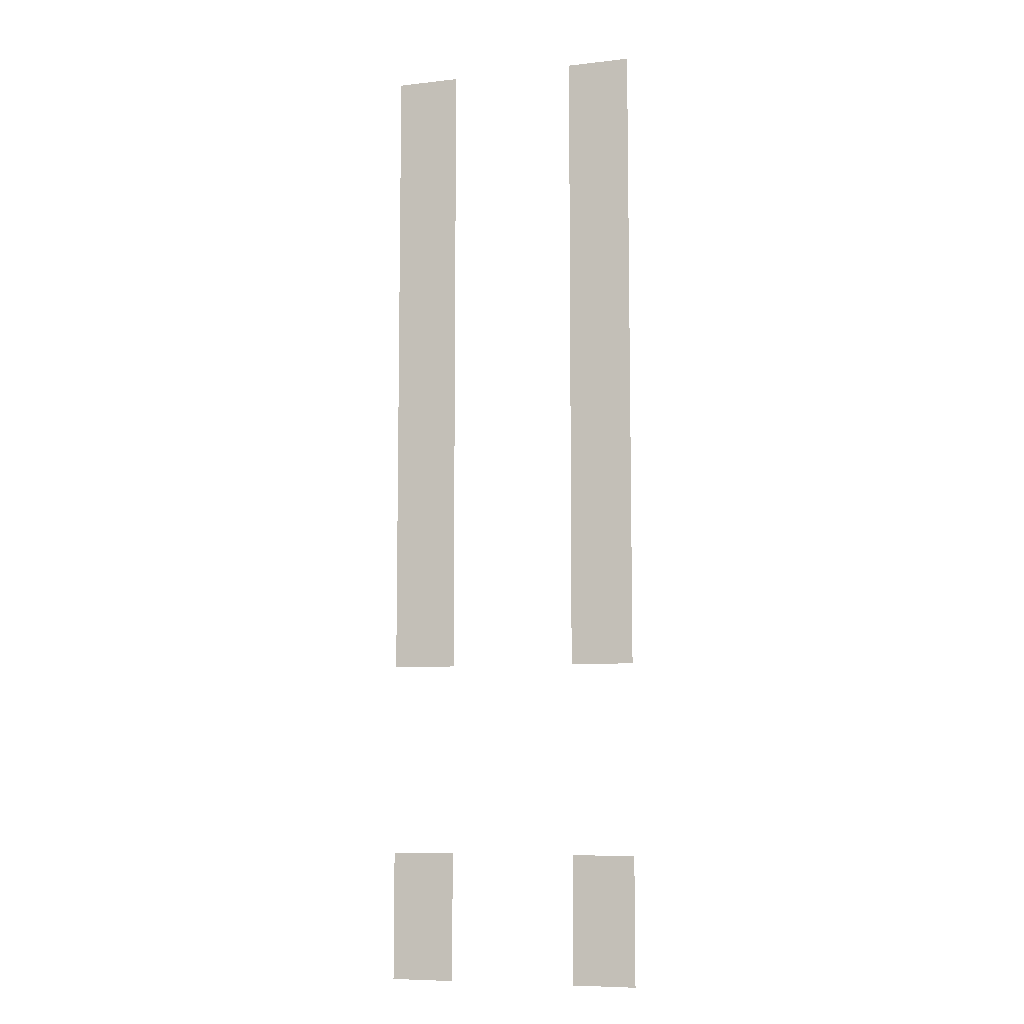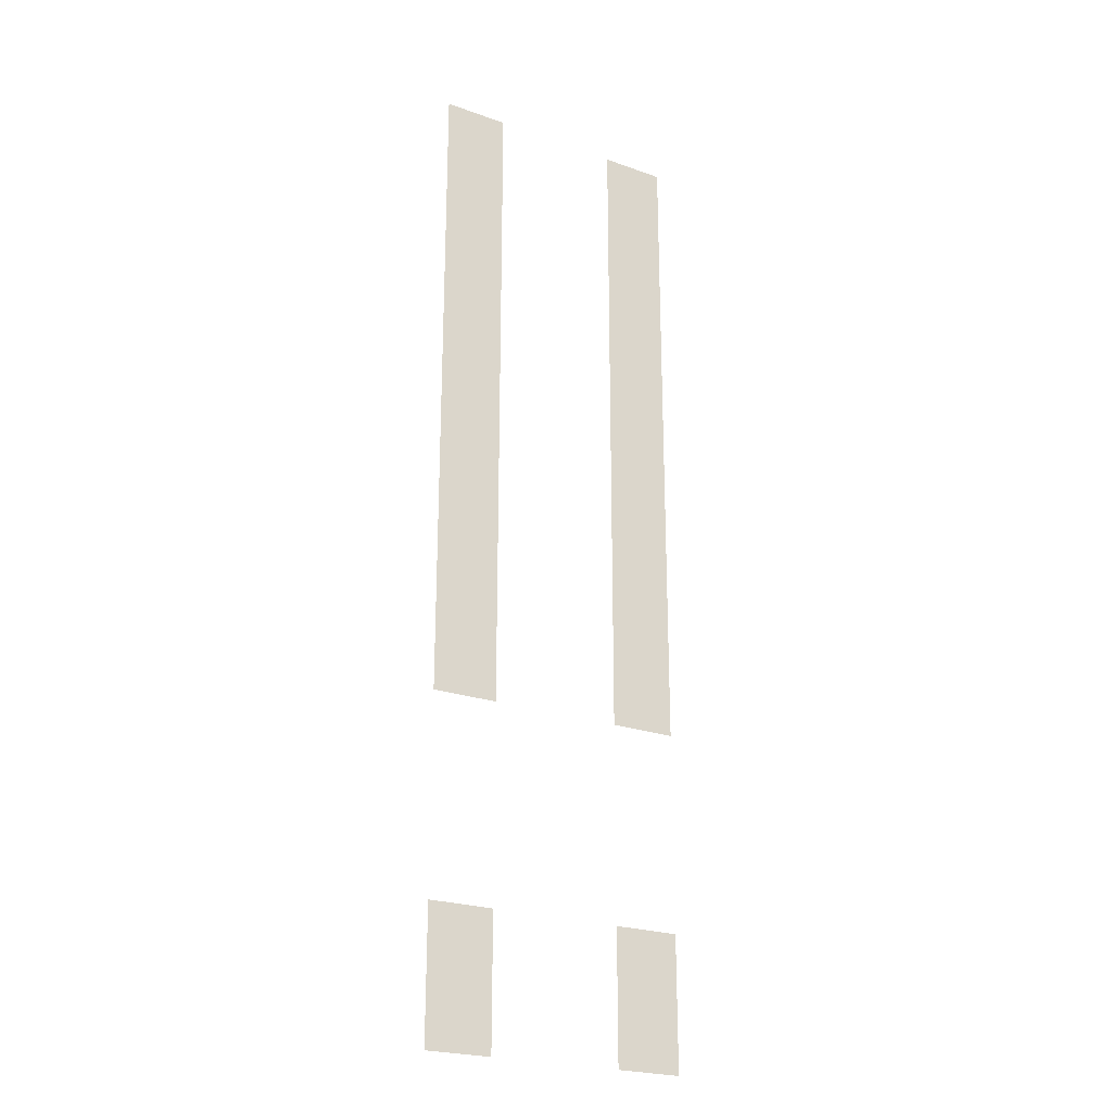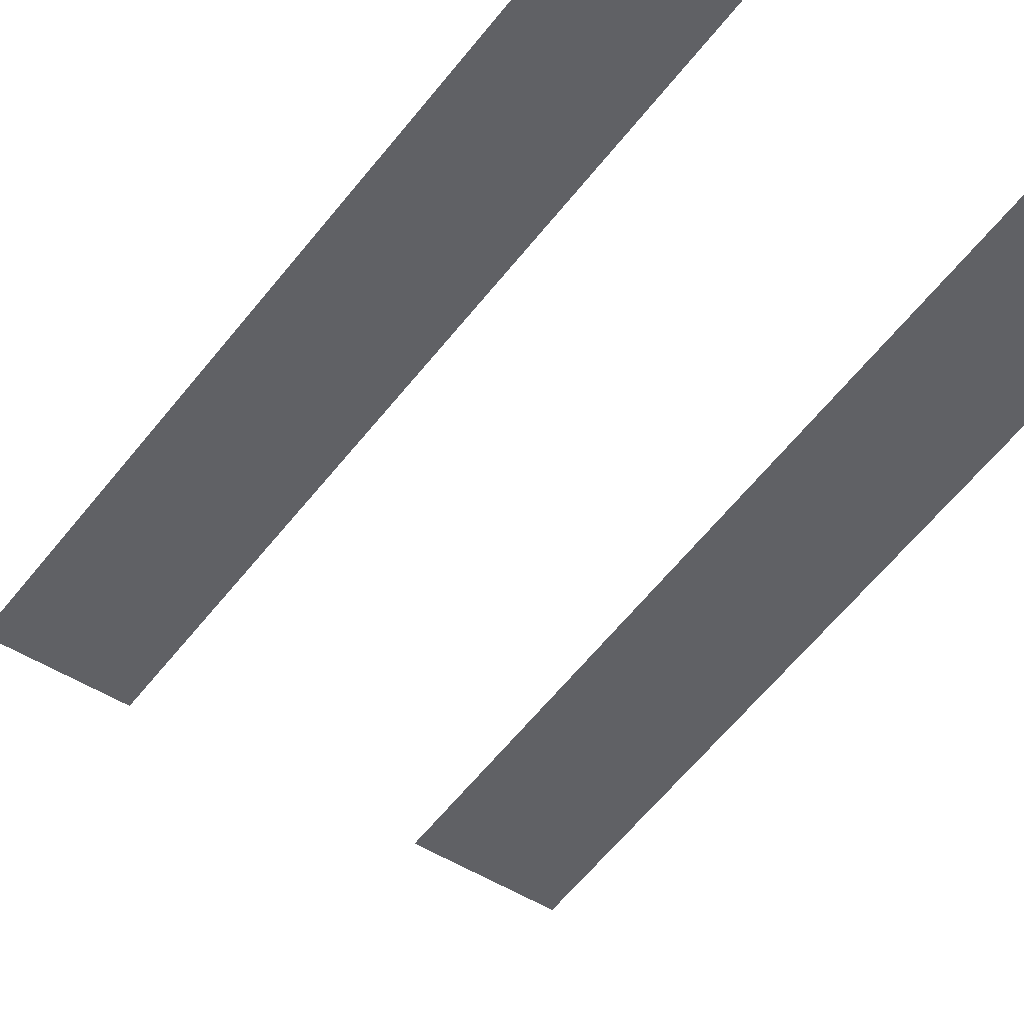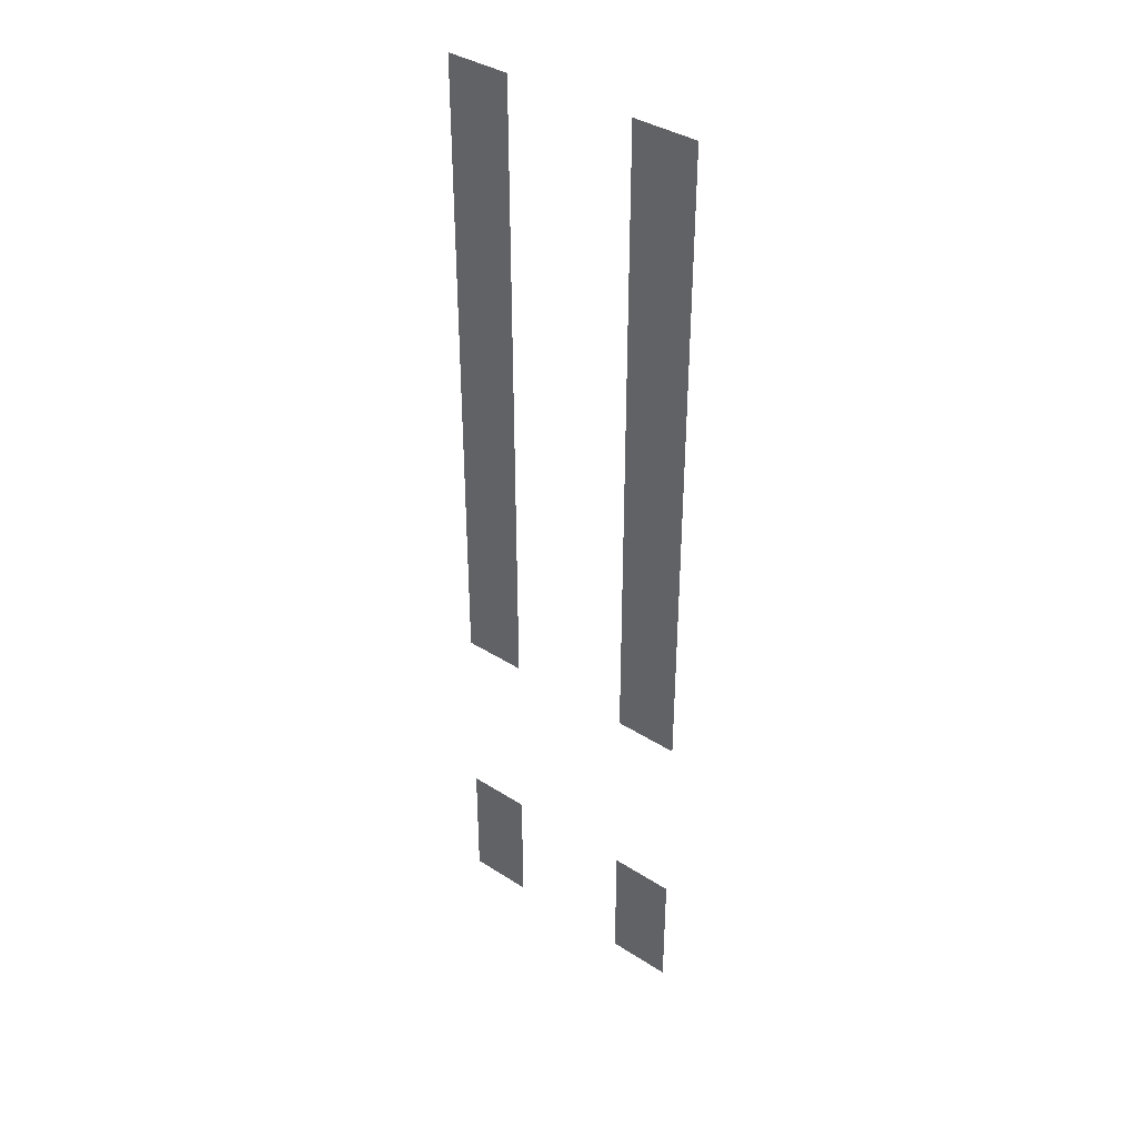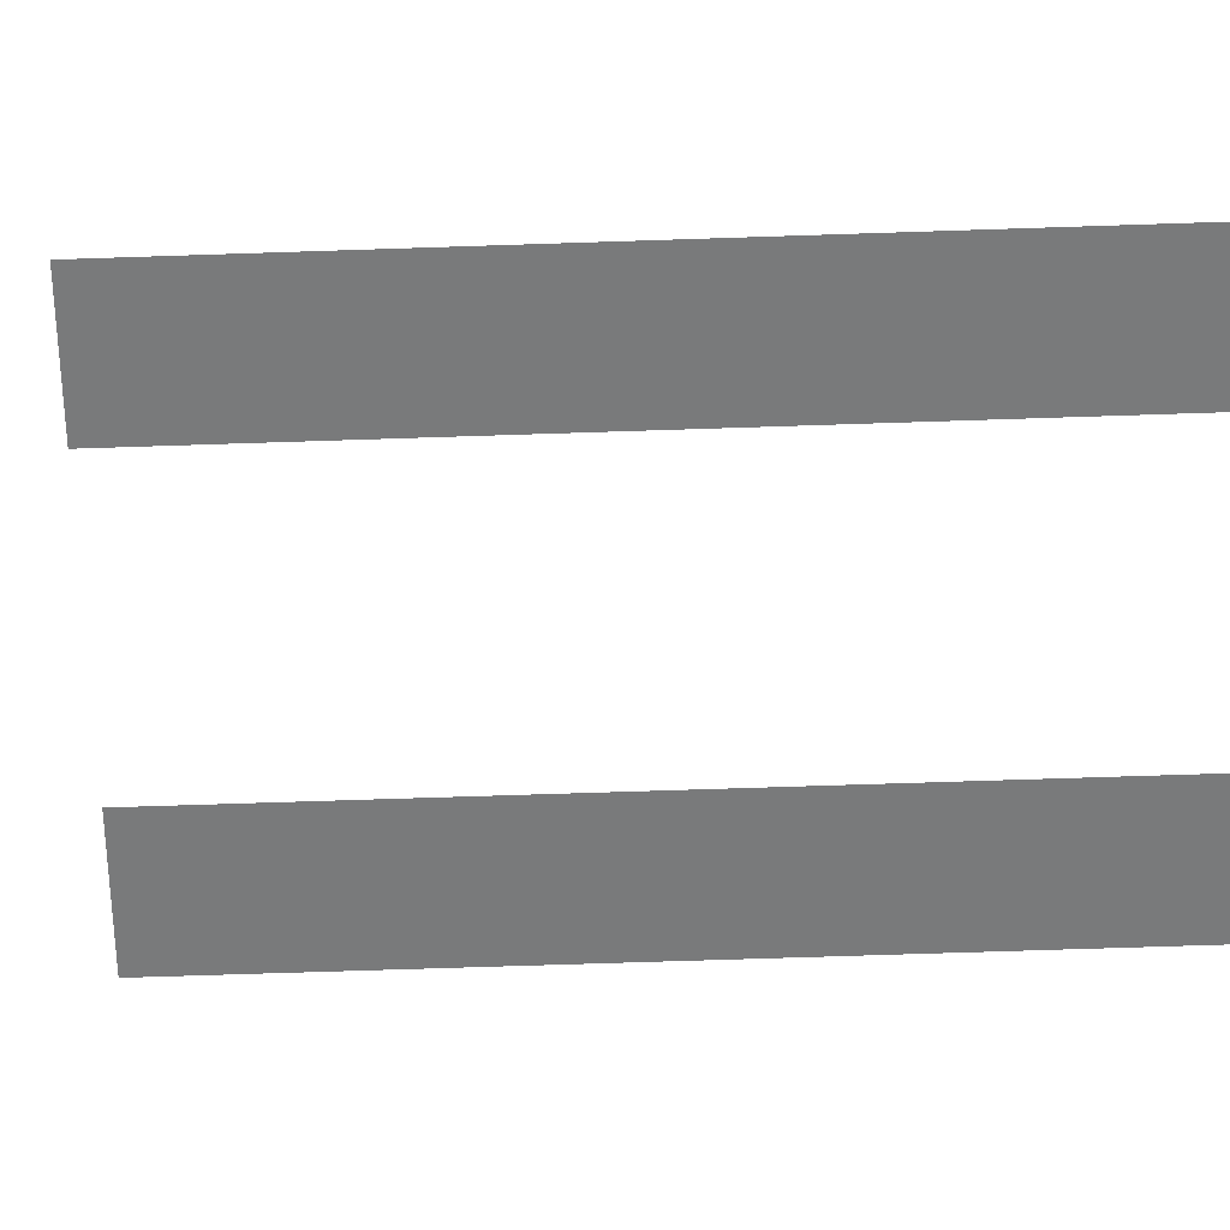
<metadata>
{"format":"obj","ext":"obj","renderer":"f3d","projection":"perspective","resolution":1024,"background":"white","views":[{"elev":-8.0,"azim":-162.4,"up":"+Y"},{"elev":-23.8,"azim":149.3,"up":"+Y"},{"elev":-49.0,"azim":145.7,"up":"+Z"},{"elev":38.3,"azim":39.0,"up":"+Y"},{"elev":-58.0,"azim":92.1,"up":"+Z"}]}
</metadata>
<code>
v -77 -176 0
v -78 -176 0
v -78 -175 0
v -77 -175 0
v -80 -176 0
v -81 -176 0
v -81 -175 0
v -80 -175 0
v -77 -177 0
v -78 -177 0
v -78 -176 0
v -77 -176 0
v -80 -177 0
v -81 -177 0
v -81 -176 0
v -80 -176 0
v -77 -178 0
v -78 -178 0
v -78 -177 0
v -77 -177 0
v -80 -178 0
v -81 -178 0
v -81 -177 0
v -80 -177 0
v -77 -179 0
v -78 -179 0
v -78 -178 0
v -77 -178 0
v -80 -179 0
v -81 -179 0
v -81 -178 0
v -80 -178 0
v -77 -180 0
v -78 -180 0
v -78 -179 0
v -77 -179 0
v -80 -180 0
v -81 -180 0
v -81 -179 0
v -80 -179 0
v -77 -181 0
v -78 -181 0
v -78 -180 0
v -77 -180 0
v -80 -181 0
v -81 -181 0
v -81 -180 0
v -80 -180 0
v -77 -182 0
v -78 -182 0
v -78 -181 0
v -77 -181 0
v -80 -182 0
v -81 -182 0
v -81 -181 0
v -80 -181 0
v -77 -183 0
v -78 -183 0
v -78 -182 0
v -77 -182 0
v -80 -183 0
v -81 -183 0
v -81 -182 0
v -80 -182 0
v -77 -184 0
v -78 -184 0
v -78 -183 0
v -77 -183 0
v -80 -184 0
v -81 -184 0
v -81 -183 0
v -80 -183 0
v -77 -185 0
v -78 -185 0
v -78 -184 0
v -77 -184 0
v -80 -185 0
v -81 -185 0
v -81 -184 0
v -80 -184 0
v -77 -189 0
v -78 -189 0
v -78 -188 0
v -77 -188 0
v -80 -189 0
v -81 -189 0
v -81 -188 0
v -80 -188 0
v -77 -190 0
v -78 -190 0
v -78 -189 0
v -77 -189 0
v -80 -190 0
v -81 -190 0
v -81 -189 0
v -80 -189 0
g map3_mesh_0031
f 1 2 3 4
f 5 6 7 8
f 9 10 11 12
f 13 14 15 16
f 17 18 19 20
f 21 22 23 24
f 25 26 27 28
f 29 30 31 32
f 33 34 35 36
f 37 38 39 40
f 41 42 43 44
f 45 46 47 48
f 49 50 51 52
f 53 54 55 56
f 57 58 59 60
f 61 62 63 64
f 65 66 67 68
f 69 70 71 72
f 73 74 75 76
f 77 78 79 80
f 81 82 83 84
f 85 86 87 88
f 89 90 91 92
f 93 94 95 96

</code>
